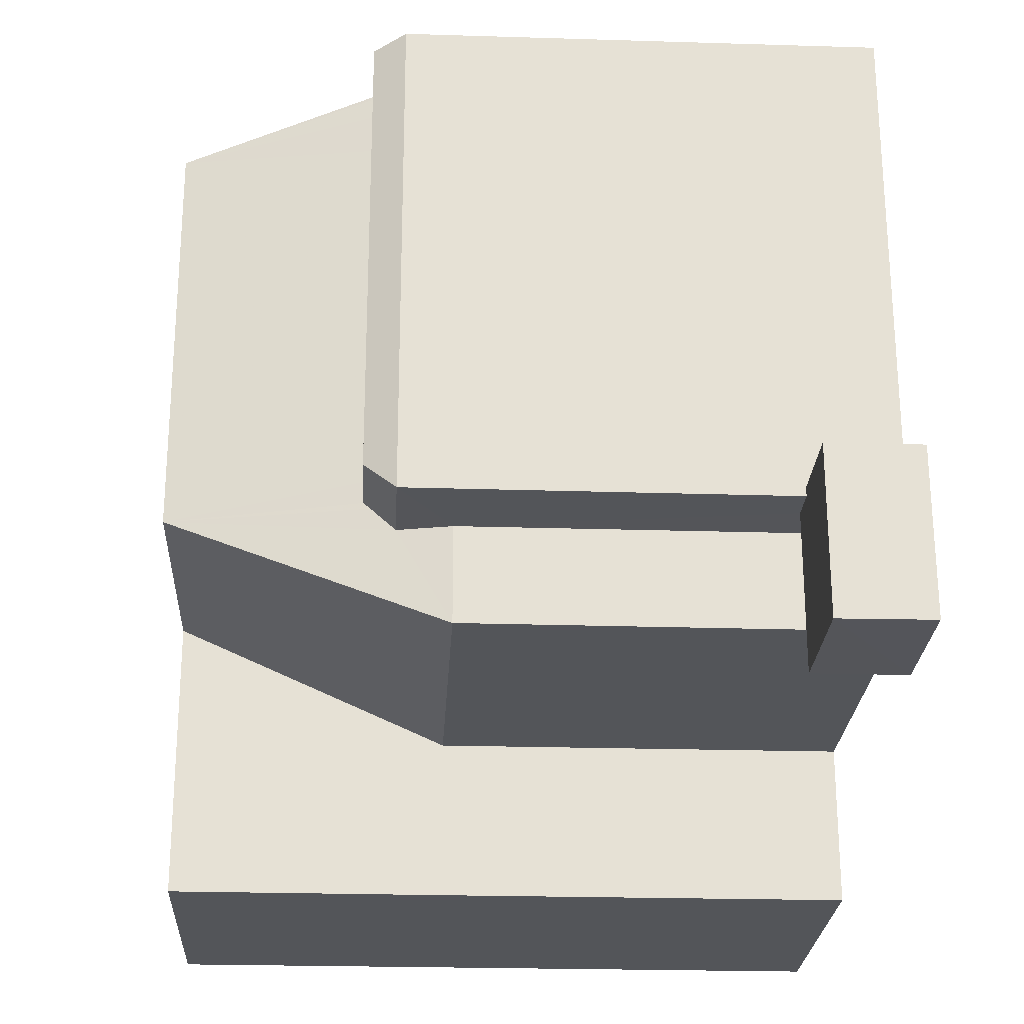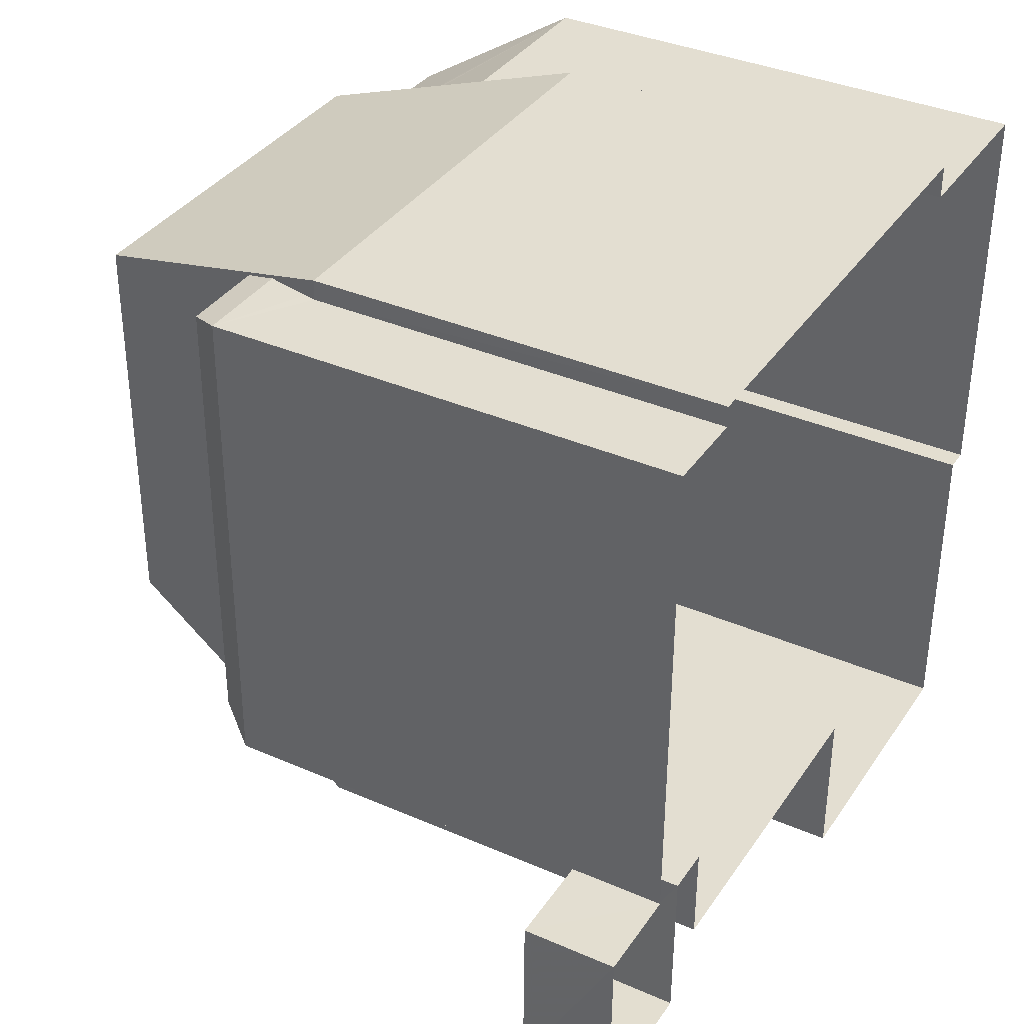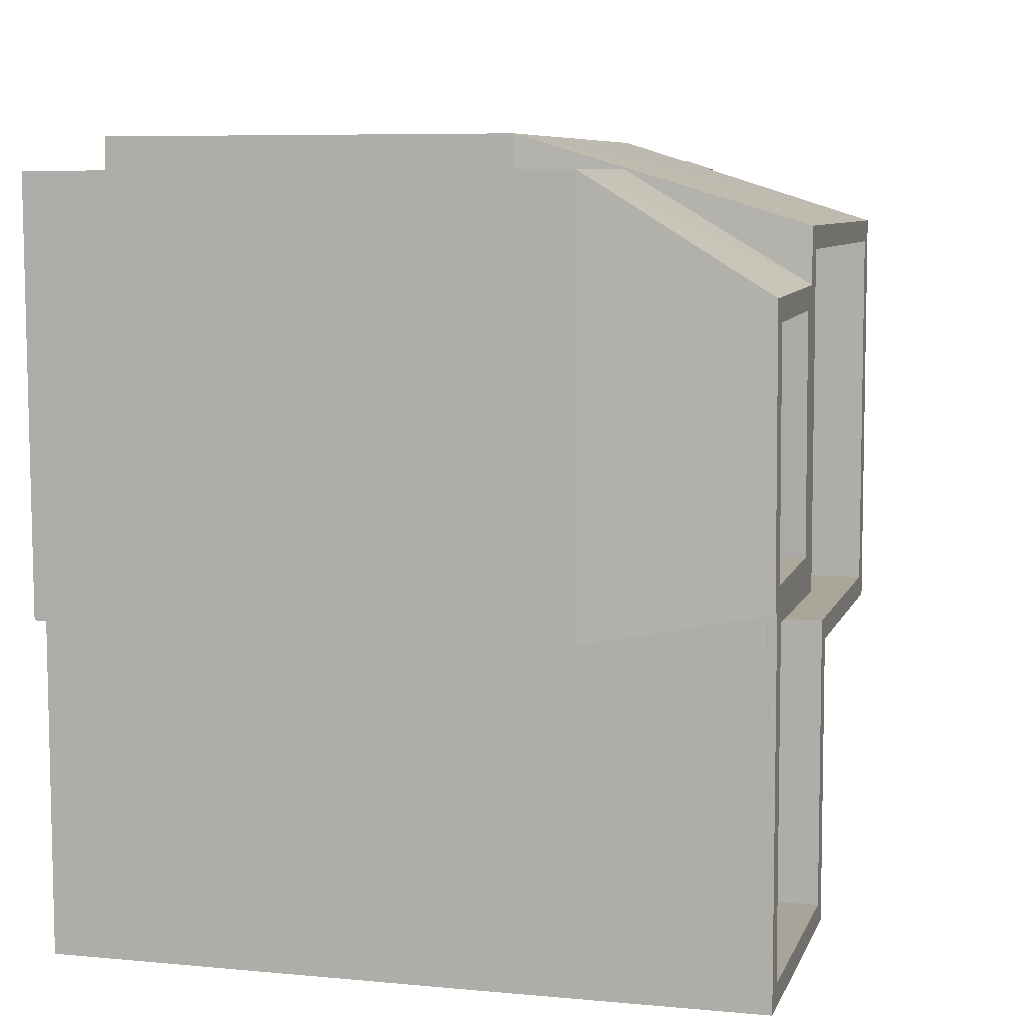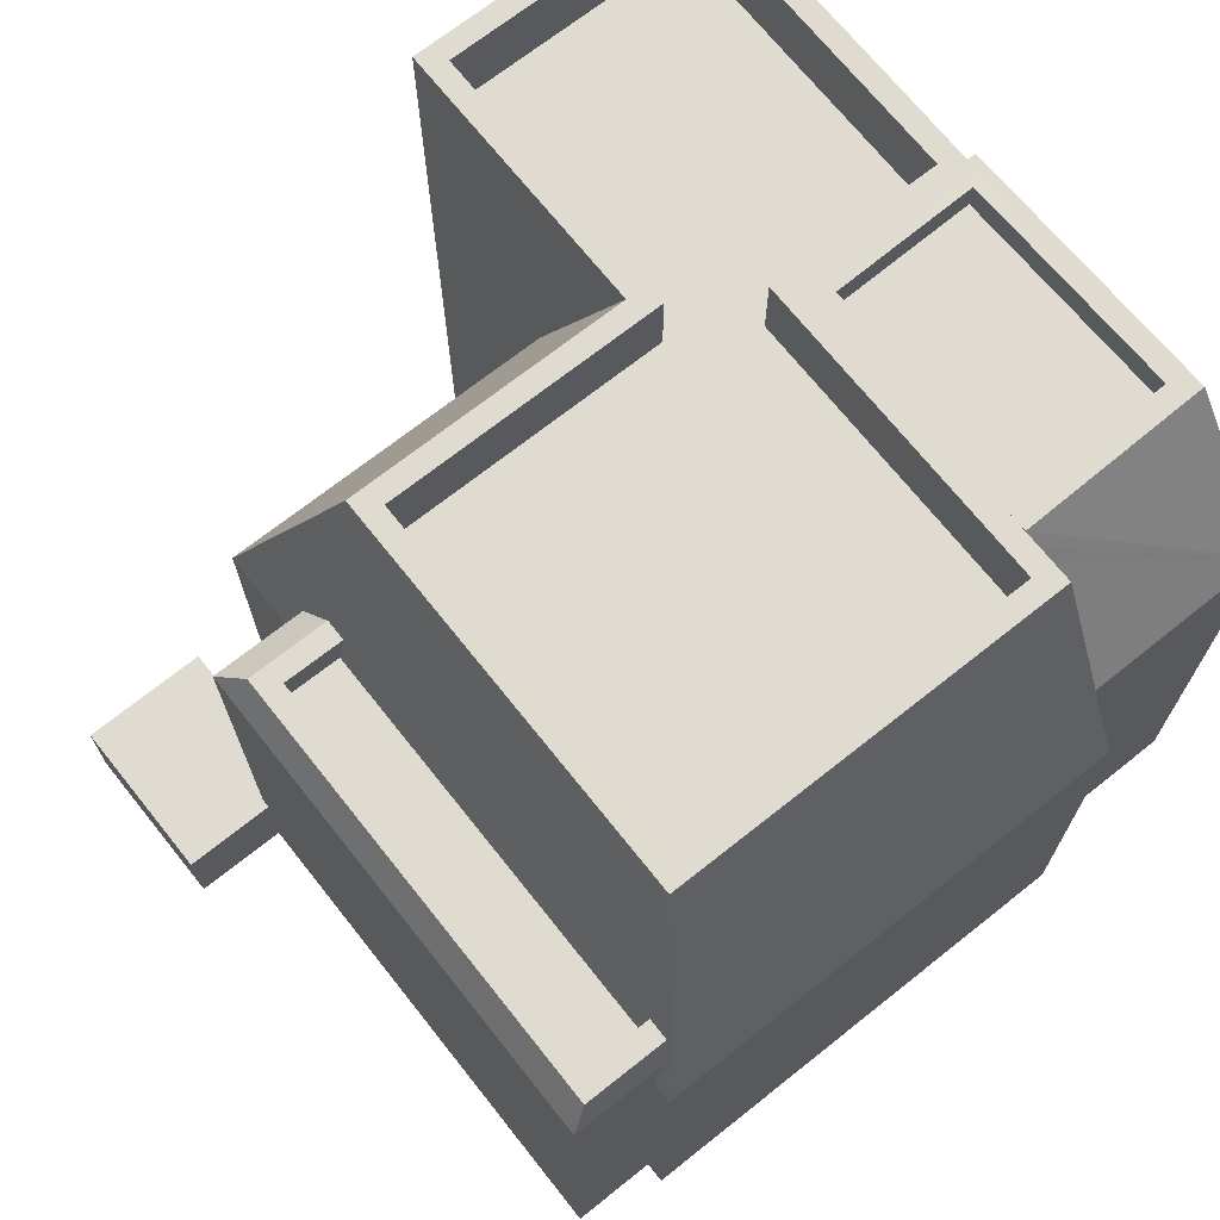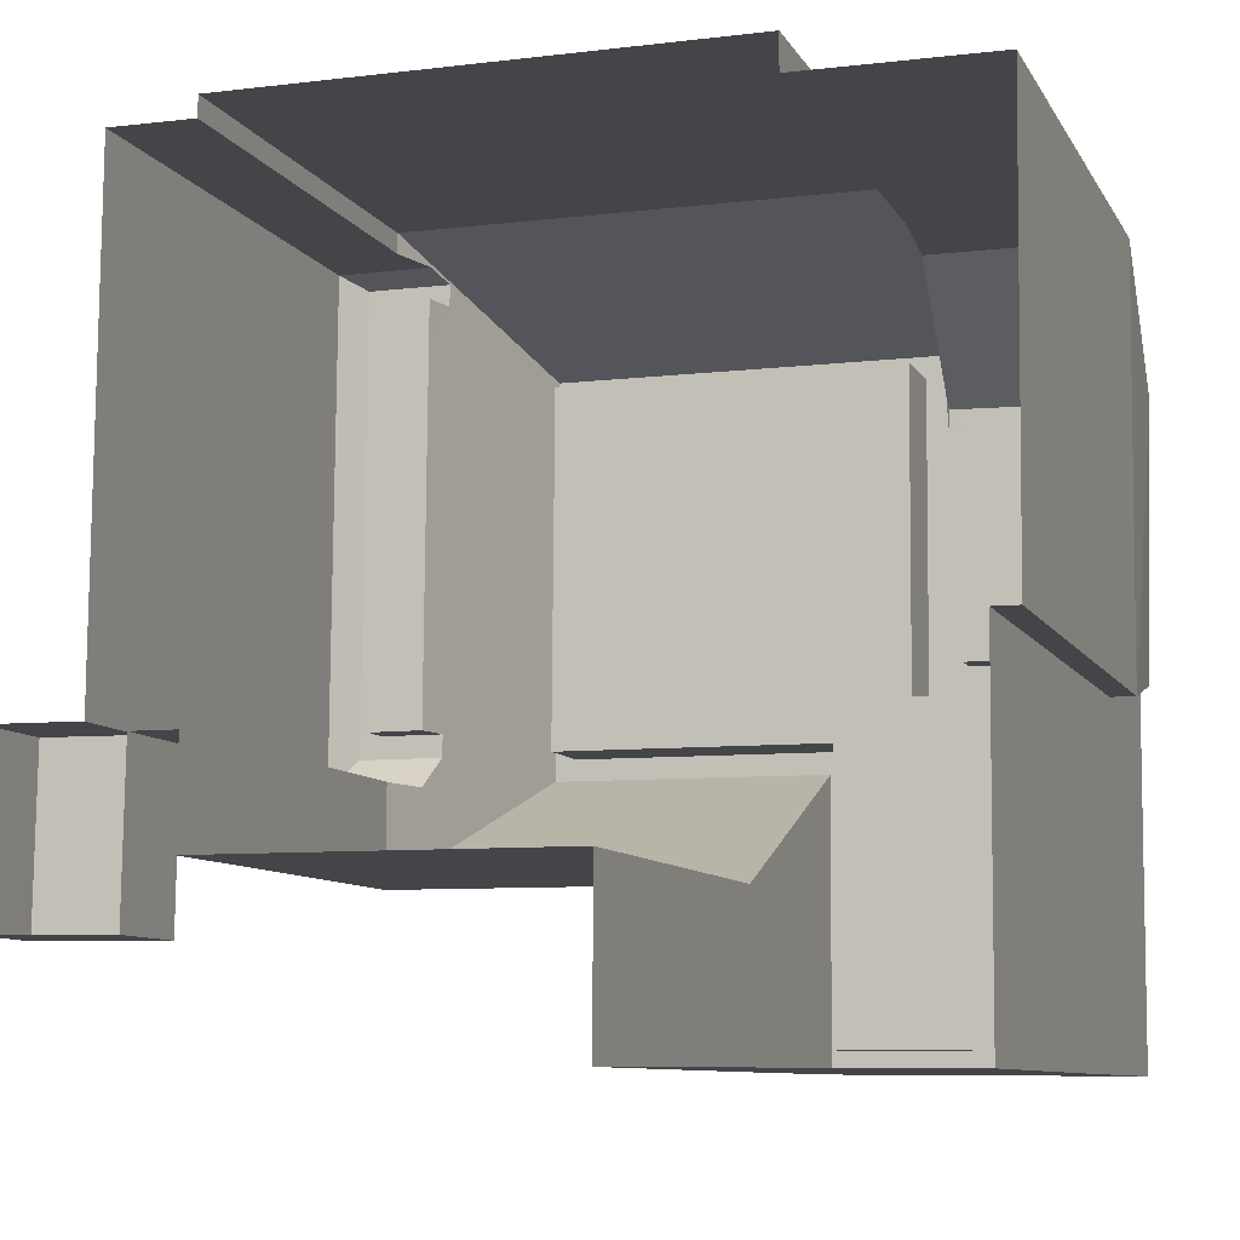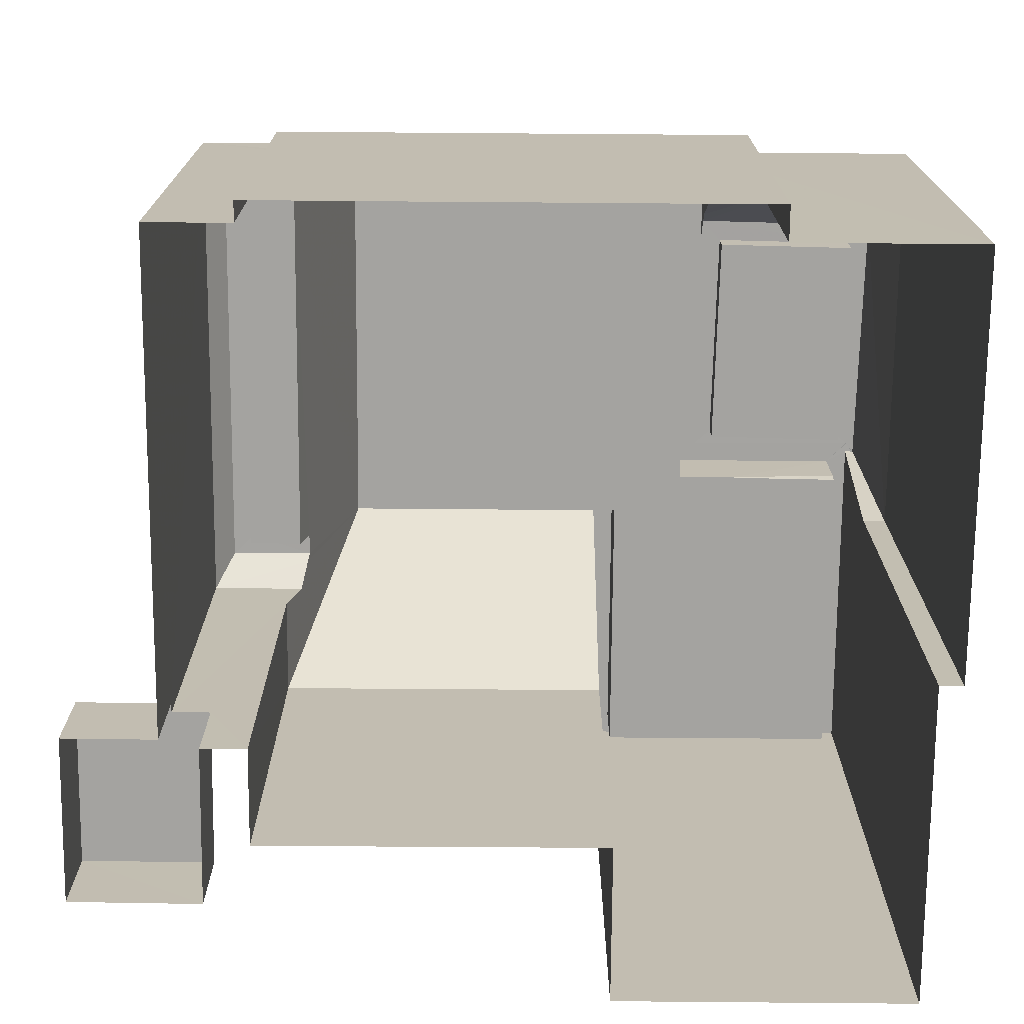
<metadata>
{"format":"obj","ext":"obj","renderer":"f3d","projection":"perspective","resolution":1024,"background":"white","views":[{"elev":-24.1,"azim":87.1,"up":"+Y"},{"elev":36.4,"azim":119.6,"up":"+Y"},{"elev":7.0,"azim":-74.7,"up":"+Y"},{"elev":70.0,"azim":142.0,"up":"+Z"},{"elev":-9.1,"azim":-161.3,"up":"+Y"},{"elev":17.0,"azim":-179.9,"up":"+Y"}]}
</metadata>
<code>
v -9701 -3.691e+04 31.98
v -9703 -3.691e+04 31.98
v -9702 -3.691e+04 31.98
v -9701 -3.691e+04 31.98
v -9708 -3.691e+04 31.98
v -9712 -3.691e+04 31.99
v -9708 -3.691e+04 31.98
v -9703 -3.691e+04 31.98
v -9703 -3.691e+04 31.98
v -9703 -3.691e+04 31.98
v -9702 -3.69e+04 31.98
v -9703 -3.69e+04 31.98
v -9712 -3.69e+04 31.99
v -9712 -3.691e+04 31.99
v -9712 -3.691e+04 31.99
v -9703 -3.69e+04 31.98
v -9710 -3.69e+04 31.99
v -9710 -3.69e+04 31.99
v -9703 -3.691e+04 33.25
v -9703 -3.691e+04 33.25
v -9702 -3.691e+04 33.25
v -9702 -3.691e+04 33.25
v -9701 -3.691e+04 33.25
v -9701 -3.691e+04 33.25
v -9703 -3.691e+04 38.38
v -9702 -3.691e+04 38.38
v -9703 -3.691e+04 38.72
v -9702 -3.691e+04 38.81
v -9704 -3.691e+04 38.81
v -9702 -3.69e+04 38.81
v -9702 -3.69e+04 38.38
v -9703 -3.69e+04 38.39
v -9703 -3.69e+04 38.52
v -9704 -3.69e+04 38.82
v -9704 -3.691e+04 38.81
v -9703 -3.691e+04 38.81
v -9703 -3.69e+04 38.81
v -9704 -3.69e+04 38.82
v -9703 -3.69e+04 38.36
v -9703 -3.69e+04 38.36
v -9703 -3.69e+04 38.36
v -9703 -3.691e+04 38.36
v -9703 -3.691e+04 38.36
v -9704 -3.69e+04 41.45
v -9703 -3.69e+04 37.64
v -9710 -3.69e+04 37.65
v -9710 -3.69e+04 41.45
v -9703 -3.69e+04 37.8
v -9703 -3.69e+04 37.64
v -9703 -3.691e+04 37.64
v -9703 -3.691e+04 37.64
v -9704 -3.691e+04 41.45
v -9708 -3.691e+04 41.45
v -9708 -3.691e+04 37.65
v -9712 -3.691e+04 39.07
v -9712 -3.691e+04 41.33
v -9712 -3.691e+04 39.07
v -9712 -3.691e+04 41.46
v -9712 -3.691e+04 41.34
v -9712 -3.691e+04 41.46
v -9712 -3.69e+04 41.46
v -9710 -3.69e+04 41.22
v -9712 -3.69e+04 39.07
v -9710 -3.69e+04 41.45
v -9710 -3.69e+04 41.03
v -9710 -3.69e+04 39.07
v -9711 -3.691e+04 40.57
v -9712 -3.691e+04 40.45
v -9711 -3.691e+04 40.45
v -9712 -3.691e+04 40.58
v -9710 -3.691e+04 40.45
v -9712 -3.691e+04 41.46
v -9712 -3.691e+04 41.46
v -9712 -3.69e+04 41.46
v -9712 -3.691e+04 41.46
v -9712 -3.691e+04 41.46
v -9712 -3.691e+04 41.06
v -9710 -3.69e+04 41.05
v -9712 -3.69e+04 41.06
v -9710 -3.691e+04 41.05
v -9710 -3.691e+04 41.45
v -9710 -3.691e+04 41.45
v -9710 -3.69e+04 41.45
v -9710 -3.69e+04 41.45
v -9712 -3.691e+04 41.45
v -9709 -3.691e+04 41.45
v -9712 -3.691e+04 40.45
v -9708 -3.691e+04 40.45
v -9708 -3.691e+04 40.45
v -9704 -3.691e+04 40.45
v -9704 -3.69e+04 40.45
v -9709 -3.69e+04 40.45
v -9709 -3.691e+04 40.45
v -9709 -3.69e+04 41.45
v -9712 -3.691e+04 41.45
v -9708 -3.691e+04 41.45
v -9712 -3.691e+04 41.45
v -9704 -3.691e+04 41.45
v -9708 -3.691e+04 41.45
v -9704 -3.69e+04 41.45
v -9708 -3.691e+04 41.45
v -9712 -3.691e+04 37.65
v -9712 -3.691e+04 37.65
v -9708 -3.691e+04 37.65
v -9710 -3.69e+04 37.65
f 1 2 3
f 4 1 3
f 5 6 7
f 3 2 8
f 9 10 7
f 11 3 12
f 13 14 15
f 14 7 6
f 8 9 3
f 16 12 17
f 18 14 13
f 17 12 18
f 18 9 7
f 9 12 3
f 14 18 7
f 18 12 9
f 19 20 21
f 22 21 23
f 23 21 24
f 21 20 24
f 25 26 27
f 27 28 29
f 27 26 28
f 30 31 32
f 33 30 32
f 34 30 33
f 30 28 31
f 31 28 26
f 35 29 36
f 34 37 30
f 29 28 36
f 38 37 34
f 36 28 30
f 37 36 30
f 39 40 41
f 40 42 41
f 40 43 42
f 44 45 46
f 46 47 44
f 48 49 45
f 50 25 51
f 52 51 25
f 40 52 35
f 43 40 35
f 27 52 25
f 29 52 27
f 35 52 29
f 40 39 38
f 40 44 52
f 48 45 32
f 34 45 44
f 32 45 33
f 33 45 34
f 38 34 44
f 40 38 44
f 51 53 54
f 51 52 53
f 55 56 57
f 57 56 58
f 56 59 58
f 59 60 58
f 58 61 57
f 62 63 64
f 65 66 63
f 62 65 63
f 63 61 64
f 67 68 69
f 67 70 68
f 71 67 69
f 60 72 58
f 58 73 61
f 61 73 74
f 73 75 74
f 58 72 73
f 73 76 75
f 77 78 79
f 77 80 78
f 76 81 82
f 81 83 82
f 74 64 61
f 84 83 64
f 76 82 75
f 74 84 64
f 82 83 84
f 81 76 85
f 81 85 86
f 76 73 85
f 71 87 88
f 68 87 69
f 89 90 91
f 71 88 89
f 92 89 91
f 69 87 71
f 93 89 92
f 71 89 93
f 47 83 94
f 83 86 94
f 83 81 86
f 95 96 97
f 95 97 60
f 53 52 98
f 53 99 96
f 52 44 100
f 73 72 85
f 72 60 85
f 94 100 47
f 100 44 47
f 60 97 85
f 98 52 100
f 101 53 98
f 101 99 53
f 97 96 99
f 3 23 4
f 3 22 23
f 24 1 4
f 23 24 4
f 24 20 2
f 1 24 2
f 8 2 20
f 19 8 20
f 26 22 31
f 31 22 11
f 26 21 22
f 11 22 3
f 12 49 11
f 11 49 31
f 48 32 31
f 49 48 31
f 50 21 26
f 26 25 50
f 50 19 21
f 9 8 19
f 50 9 19
f 36 42 43
f 35 36 43
f 39 37 38
f 39 41 37
f 36 41 42
f 36 37 41
f 9 51 10
f 9 50 51
f 49 16 45
f 49 12 16
f 14 6 102
f 103 14 102
f 104 6 5
f 104 102 6
f 105 46 17
f 18 105 17
f 45 16 17
f 46 45 17
f 51 7 10
f 51 54 7
f 104 5 7
f 54 104 7
f 66 46 105
f 65 47 66
f 47 46 66
f 62 83 47
f 65 62 47
f 54 96 104
f 53 96 54
f 96 95 104
f 104 95 102
f 55 103 102
f 56 55 102
f 60 59 95
f 56 102 95
f 59 56 95
f 66 105 63
f 105 13 63
f 105 18 13
f 57 13 15
f 57 63 13
f 14 103 15
f 15 103 57
f 103 55 57
f 57 61 63
f 62 64 83
f 77 82 80
f 77 75 82
f 75 77 79
f 74 75 79
f 84 74 79
f 78 84 79
f 82 78 80
f 82 84 78
f 98 90 89
f 101 98 89
f 99 89 88
f 99 101 89
f 99 88 87
f 97 99 87
f 68 70 87
f 70 85 97
f 87 70 97
f 70 67 85
f 85 71 86
f 71 93 86
f 67 71 85
f 86 93 92
f 94 86 92
f 100 92 91
f 100 94 92
f 98 91 90
f 98 100 91

</code>
